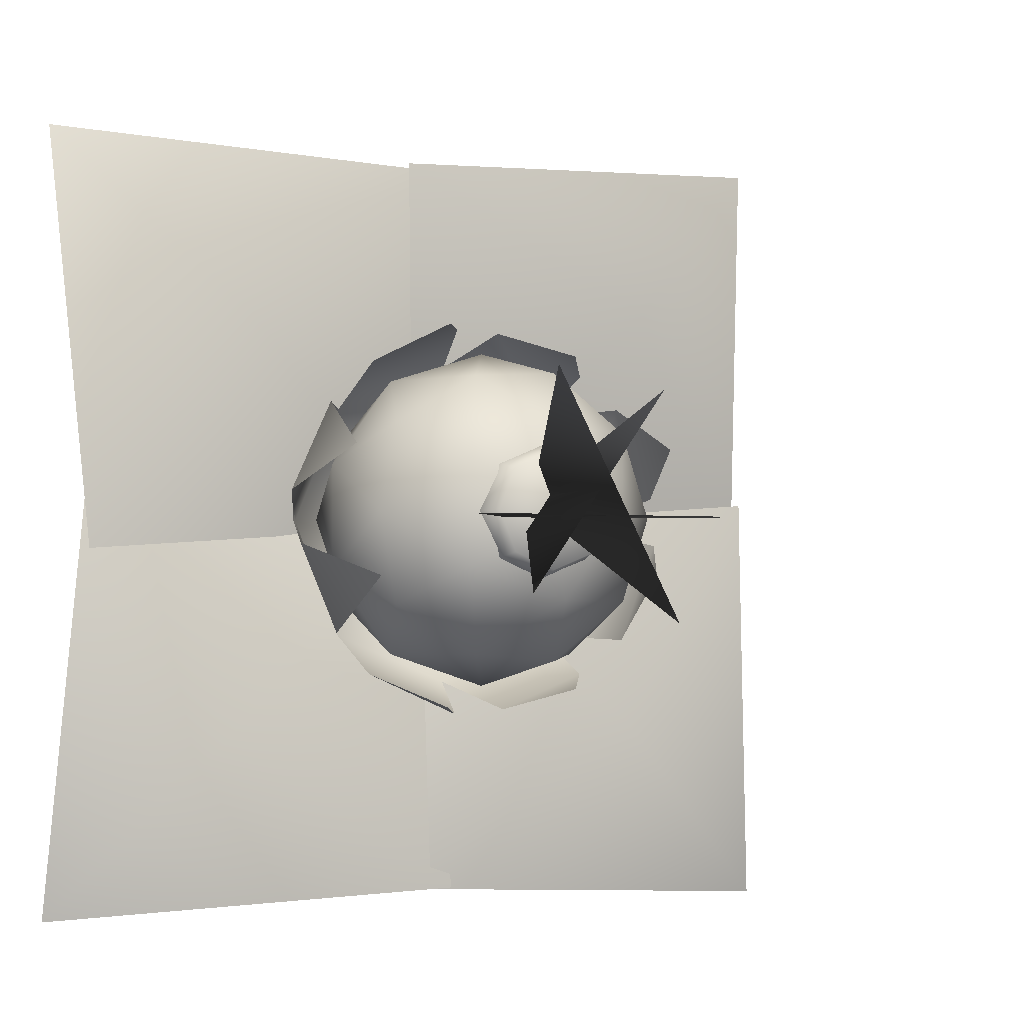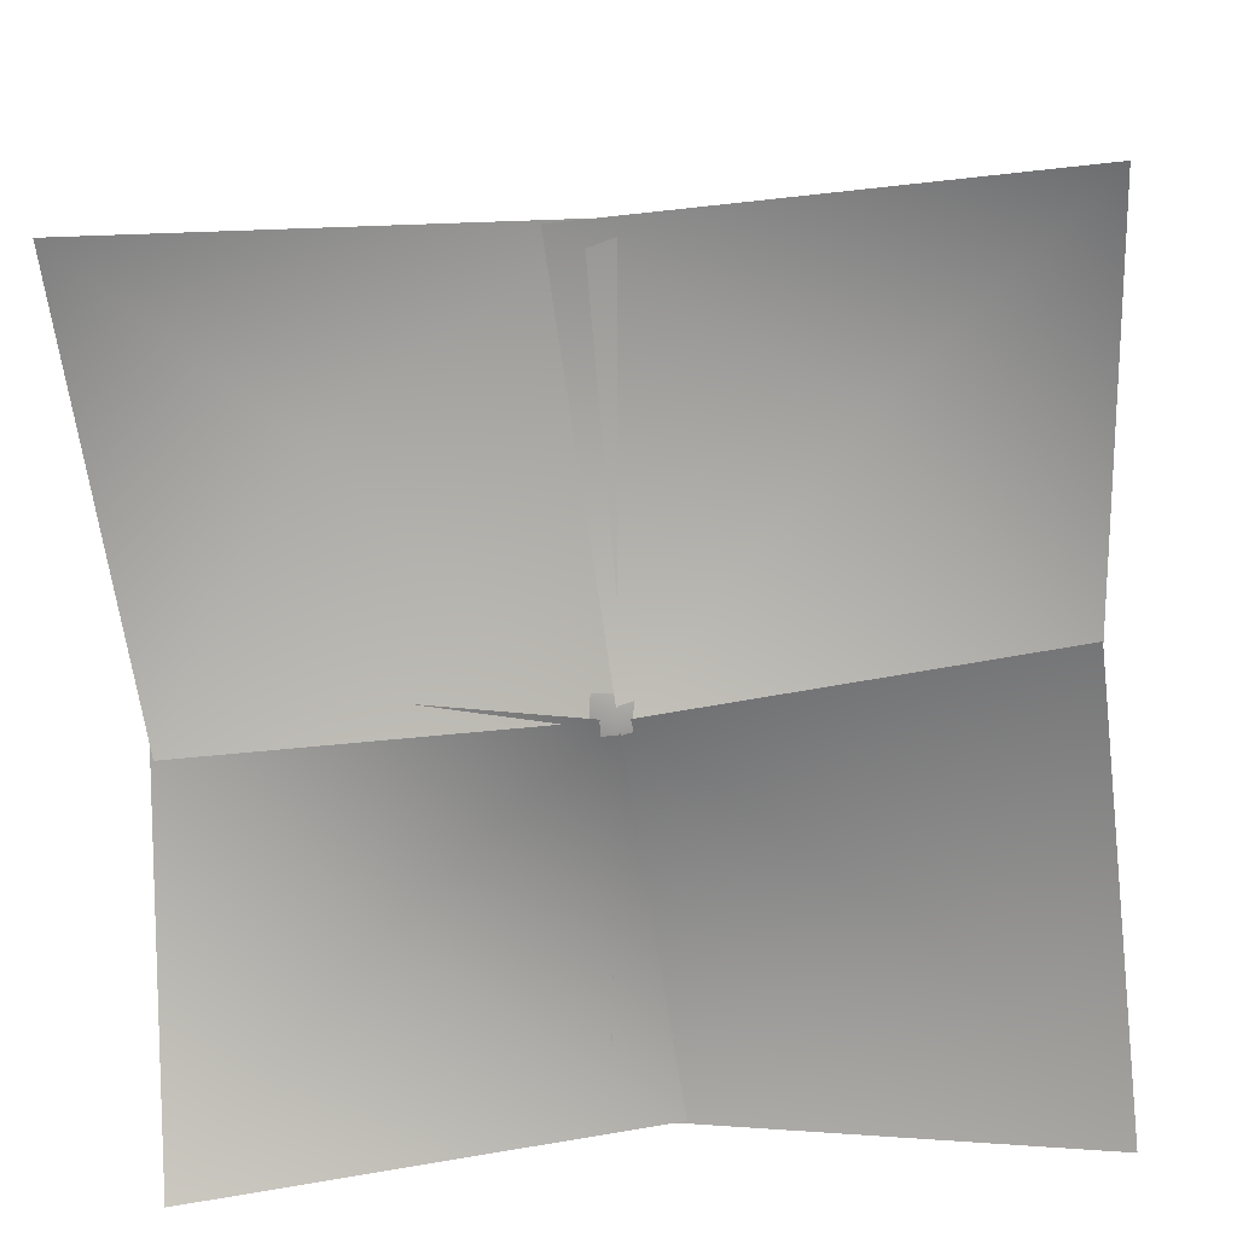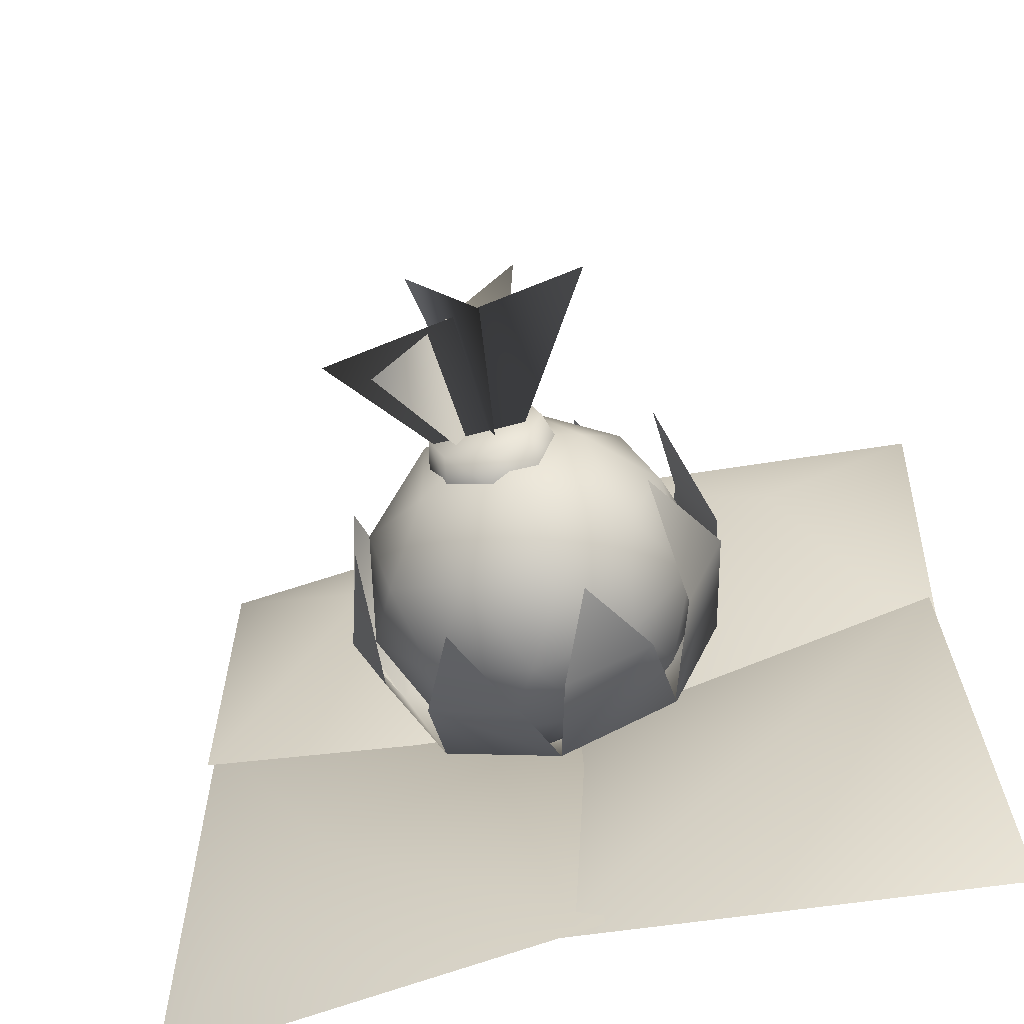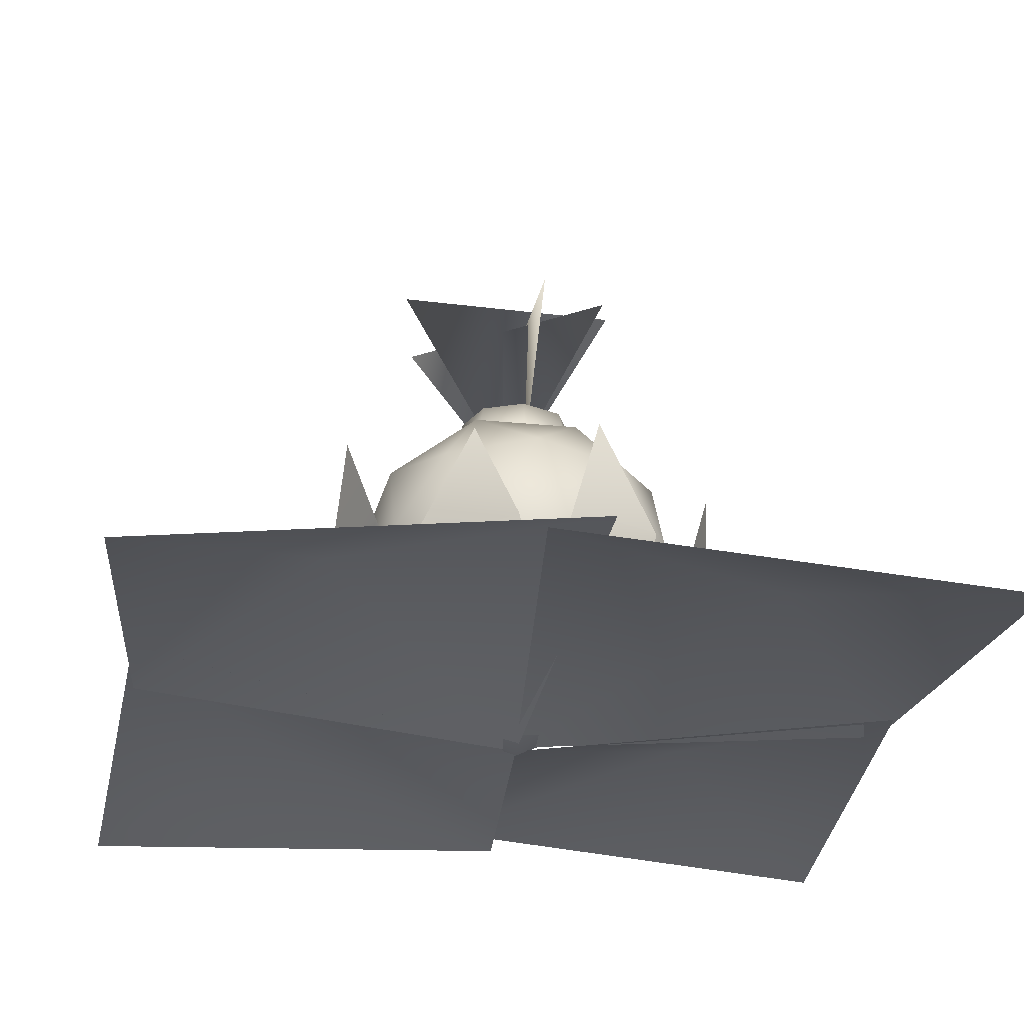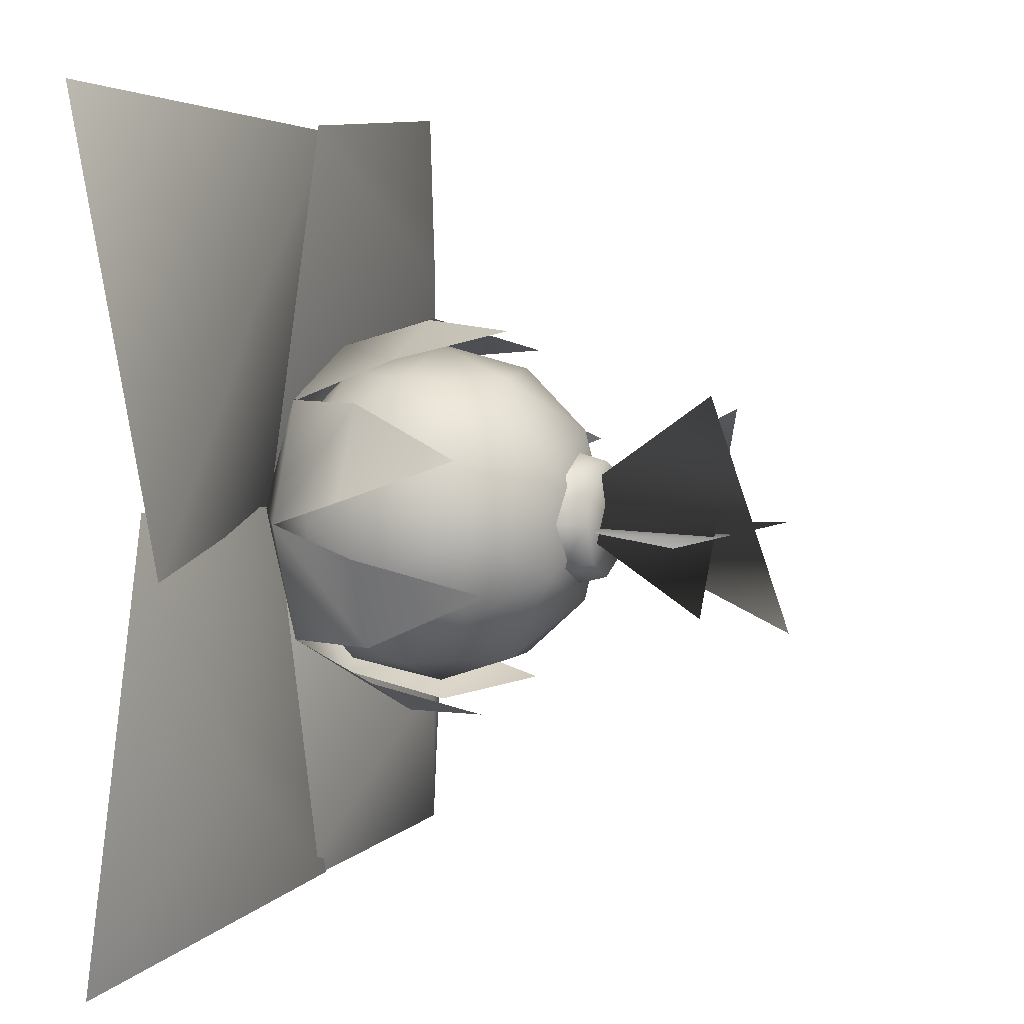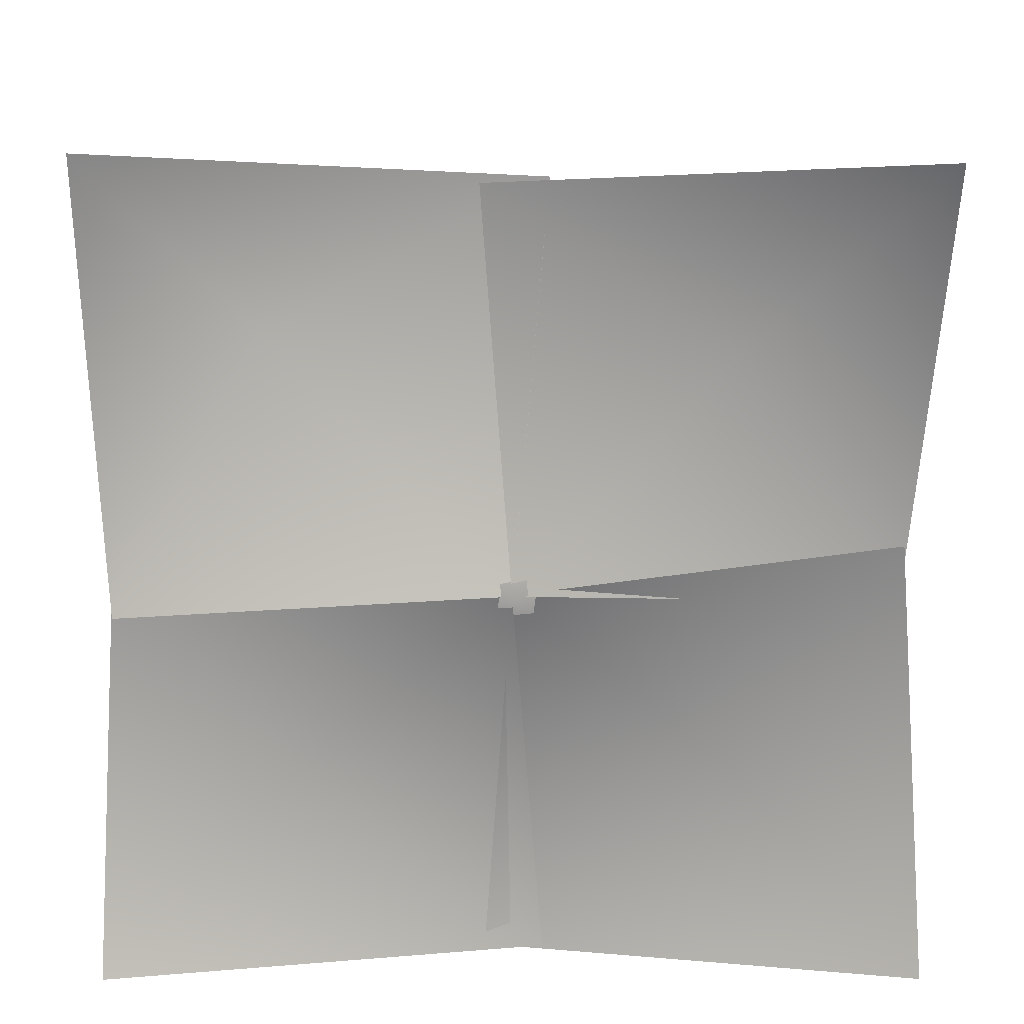
<metadata>
{"format":"obj","ext":"obj","renderer":"f3d","projection":"perspective","resolution":1024,"background":"white","views":[{"elev":-3.3,"azim":156.0,"up":"+Z"},{"elev":-71.8,"azim":-175.9,"up":"+Y"},{"elev":-60.6,"azim":-164.7,"up":"+Z"},{"elev":-26.6,"azim":81.2,"up":"+Y"},{"elev":5.6,"azim":110.9,"up":"+Z"},{"elev":-73.4,"azim":-0.1,"up":"+Y"}]}
</metadata>
<code>
o nodes_3
v 0 45.17 -2e-06
v 5.119 45.17 -5.119
v 0 45.17 -7.239
v 7.239 45.17 -2e-06
v -5.119 45.17 -5.119
v 5.119 45.17 5.119
v -7.239 45.17 -2e-06
v 0 45.17 7.239
v -5.119 45.17 5.119
v 0 41.11 -8.318
v 5.882 41.11 -5.882
v 7.239 45.17 -2e-06
v -5.882 41.11 -5.882
v -8.318 41.11 -2e-06
v -7.239 45.17 -2e-06
v 5.882 41.11 5.882
v 8.318 41.11 -2e-06
v -5.882 41.11 5.882
v 0 41.11 8.318
v -17.28 63.65 -1.38
v 0.4037 36.75 -0.696
v 16.72 58.98 -1.38
v -5.551 67.17 -13.99
v 0.06589 38.22 0.9786
v 6.491 60.45 15.95
v 9.591 60.16 -10.54
v 0.7058 37.5 1.357
v -7.557 59.72 13.64
f 1 2 3
f 1 4 2
f 1 3 5
f 1 6 4
f 1 5 7
f 1 8 6
f 1 7 9
f 1 9 8
f 2 10 3
f 2 11 10
f 2 12 11
f 5 3 13
f 5 13 14
f 5 14 15
f 13 3 10
f 6 8 16
f 6 17 12
f 6 16 17
f 17 11 12
f 9 15 18
f 9 19 8
f 9 18 19
f 19 16 8
f 18 15 14
f 20 21 22
f 23 24 25
f 26 27 28
o nodes_2
v 3.5 4.434 -10.77
v 11.33 4.434 9e-06
v 0 1.216 1e-06
v 14.83 11.44 -10.77
v -9.164 4.434 -6.658
v 5.955 13.13 -18.33
v -5.664 11.44 -17.43
v 3.5 4.434 10.77
v 19.27 13.13 8e-06
v 14.83 11.44 10.77
v -15.59 13.13 -11.33
v -9.164 4.434 6.658
v -18.33 11.44 0
v 12.66 22.76 -17.43
v 0 22.76 -21.55
v 20.49 22.76 6.658
v 20.49 22.76 -6.658
v -20.49 22.76 -6.658
v -12.66 22.76 -17.43
v -5.664 11.44 17.43
v 5.955 13.13 18.33
v 18.33 34.09 -1e-06
v 12.66 22.76 17.43
v 15.59 32.4 11.33
v 5.664 34.09 -17.43
v 15.59 32.4 -11.33
v -20.49 22.76 6.658
v -15.59 13.13 11.33
v -5.955 32.4 -18.33
v -14.83 34.09 -10.77
v 5.664 34.09 17.43
v 9.164 41.11 6.658
v 0 22.76 21.55
v 9.164 41.11 -6.658
v -12.66 22.76 17.43
v -19.27 32.4 7e-06
v -14.83 34.09 10.77
v -3.5 41.11 -10.77
v -3.5 41.11 10.77
v -5.955 32.4 18.33
v -11.33 41.11 6e-06
v 0 44.31 -2e-06
f 29 30 31
f 29 32 30
f 29 31 33
f 29 34 32
f 29 33 35
f 29 35 34
f 30 36 31
f 30 32 37
f 30 38 36
f 30 37 38
f 33 39 35
f 33 31 40
f 33 41 39
f 33 40 41
f 31 36 40
f 34 42 32
f 34 35 43
f 34 43 42
f 37 44 38
f 37 32 45
f 37 45 44
f 32 42 45
f 39 41 46
f 39 47 35
f 39 46 47
f 35 47 43
f 36 48 40
f 36 38 49
f 36 49 48
f 44 45 50
f 44 51 38
f 44 50 52
f 44 52 51
f 38 51 49
f 42 43 53
f 42 54 45
f 42 53 54
f 45 54 50
f 41 55 46
f 41 40 56
f 41 56 55
f 40 48 56
f 47 57 43
f 47 46 58
f 47 58 57
f 43 57 53
f 52 59 51
f 52 50 60
f 52 60 59
f 49 61 48
f 49 51 61
f 51 59 61
f 54 53 62
f 54 62 50
f 50 62 60
f 55 56 63
f 55 64 46
f 55 63 65
f 55 65 64
f 48 61 63
f 48 63 56
f 46 64 58
f 57 66 53
f 57 58 66
f 53 66 62
f 59 60 67
f 59 68 61
f 59 67 68
f 68 67 65
f 68 63 61
f 68 65 63
f 64 69 58
f 64 65 69
f 65 67 69
f 58 69 66
f 62 70 60
f 62 66 70
f 70 69 67
f 70 67 60
f 70 66 69
o nodes_2.001
v -3.902 5.701 48.61
v 27.47 10.83 27.06
v 4.8e-05 -1.477 4.9e-05
v 51.84 4e-06 51.84
v 48.12 8.582 -3.973
v 48.17 6.567 3.885
v 29.67 9.107 -28.36
v 4.9e-05 -0.976 -4.8e-05
v 51.84 0.5745 -51.84
v -3.401 4.665 -49.09
v 3.919 4.221 -49.06
v -27.47 10.32 -27.06
v -4.8e-05 -1.477 -4.9e-05
v -51.84 -4e-06 -51.84
v -48.58 4.018 3.958
v -48.62 1.427 -3.902
v -30.47 9.391 30.14
v -4.9e-05 -1.477 4.8e-05
v -50.99 0.1166 52.76
v 4.384 8.084 49.03
f 71 72 73
f 72 71 74
f 72 74 75
f 75 73 72
f 76 77 78
f 77 76 79
f 77 79 80
f 80 78 77
f 81 82 83
f 82 81 84
f 82 84 85
f 85 83 82
f 86 87 88
f 87 86 89
f 87 89 90
f 90 88 87
o nodes_2.002
v 0 -2.065 0
v 1e-06 9.4 -21.11
v 14.93 9.4 -14.93
v 14.24 19.44 -20.01
v 2.337 19.48 -25.23
v 8.362 31.61 -24.1
v -14.93 9.4 -14.93
v 1e-06 9.4 -21.11
v -21.11 9.4 -1e-06
v -24.71 23.56 -3.055
v -19.84 23.59 -15.58
v -18.32 36.85 -7.482
v -14.93 9.4 14.93
v -21.11 9.4 -1e-06
v -19.68 22.61 15.04
v -24.57 22.84 3.199
v -19.9 37.65 8.606
v 1e-06 9.4 21.11
v -14.93 9.4 14.93
v 14.93 9.4 14.93
v 15.01 22.71 20.03
v 3.37 22.73 24.63
v 9.702 35.65 23.51
v 21.11 9.4 -1e-06
v 14.93 9.4 14.93
v 19.73 19.9 14.92
v 24.94 19.87 3.427
v 21.17 33.27 8.472
v 14.93 9.4 -14.93
v 21.11 9.4 -1e-06
v 19.3 21.24 -14.76
v 24.21 21.26 -3.409
v 19.06 36.31 -7.889
v -3.312 20.49 24.7
v -15.31 20.49 19.5
v -8.695 32.97 20.58
v -14.64 21.55 -20.11
v -3.568 21.59 -24.63
v -8.899 32.53 -21.9
v 0 -1.107 0
v 14.93 9.4 -14.93
v 1e-06 9.4 -21.11
v 14.24 19.44 -20.01
v 2.337 19.48 -25.23
v 8.362 31.61 -24.1
v 1e-06 9.4 -21.11
v -14.76 9.4 -14.72
v -20.87 9.4 0.03595
v -24.71 23.56 -3.055
v -19.84 23.59 -15.58
v -18.32 36.85 -7.482
v -20.87 9.4 0.03595
v -14.76 9.4 14.79
v -19.68 22.61 15.04
v -24.57 22.84 3.199
v -19.9 37.65 8.606
v -14.76 9.4 14.79
v 1e-06 9.4 20.91
v 14.76 9.4 14.79
v 15.01 22.71 20.03
v 3.37 22.73 24.63
v 9.702 35.65 23.51
v 14.76 9.4 14.79
v 20.87 9.4 0.03595
v 19.73 19.9 14.92
v 24.94 19.87 3.427
v 21.17 33.27 8.472
v 20.87 9.4 0.03595
v 14.93 9.4 -14.93
v 19.3 21.24 -14.76
v 24.21 21.26 -3.409
v 19.06 36.31 -7.889
v -3.312 20.49 24.7
v -15.31 20.49 19.5
v -8.695 32.97 20.58
v -14.64 21.55 -20.11
v -3.568 21.59 -24.63
v -8.899 32.53 -21.9
f 91 92 93
f 93 92 94
f 94 92 95
f 94 95 96
f 91 97 98
f 91 99 97
f 99 100 97
f 97 100 101
f 101 100 102
f 91 103 104
f 103 105 104
f 104 105 106
f 106 105 107
f 91 108 109
f 91 110 108
f 110 111 108
f 108 111 112
f 112 111 113
f 91 114 115
f 115 114 116
f 116 114 117
f 116 117 118
f 91 119 120
f 119 121 120
f 120 121 122
f 122 121 123
f 108 124 109
f 109 124 125
f 125 124 126
f 97 127 98
f 98 127 128
f 128 127 129
f 130 131 132
f 131 133 132
f 133 134 132
f 133 135 134
f 130 136 137
f 130 137 138
f 138 137 139
f 137 140 139
f 140 141 139
f 130 142 143
f 143 142 144
f 142 145 144
f 145 146 144
f 130 147 148
f 130 148 149
f 149 148 150
f 148 151 150
f 151 152 150
f 130 153 154
f 153 155 154
f 155 156 154
f 155 157 156
f 130 158 159
f 159 158 160
f 158 161 160
f 161 162 160
f 148 147 163
f 147 164 163
f 164 165 163
f 137 136 166
f 136 167 166
f 167 168 166

</code>
